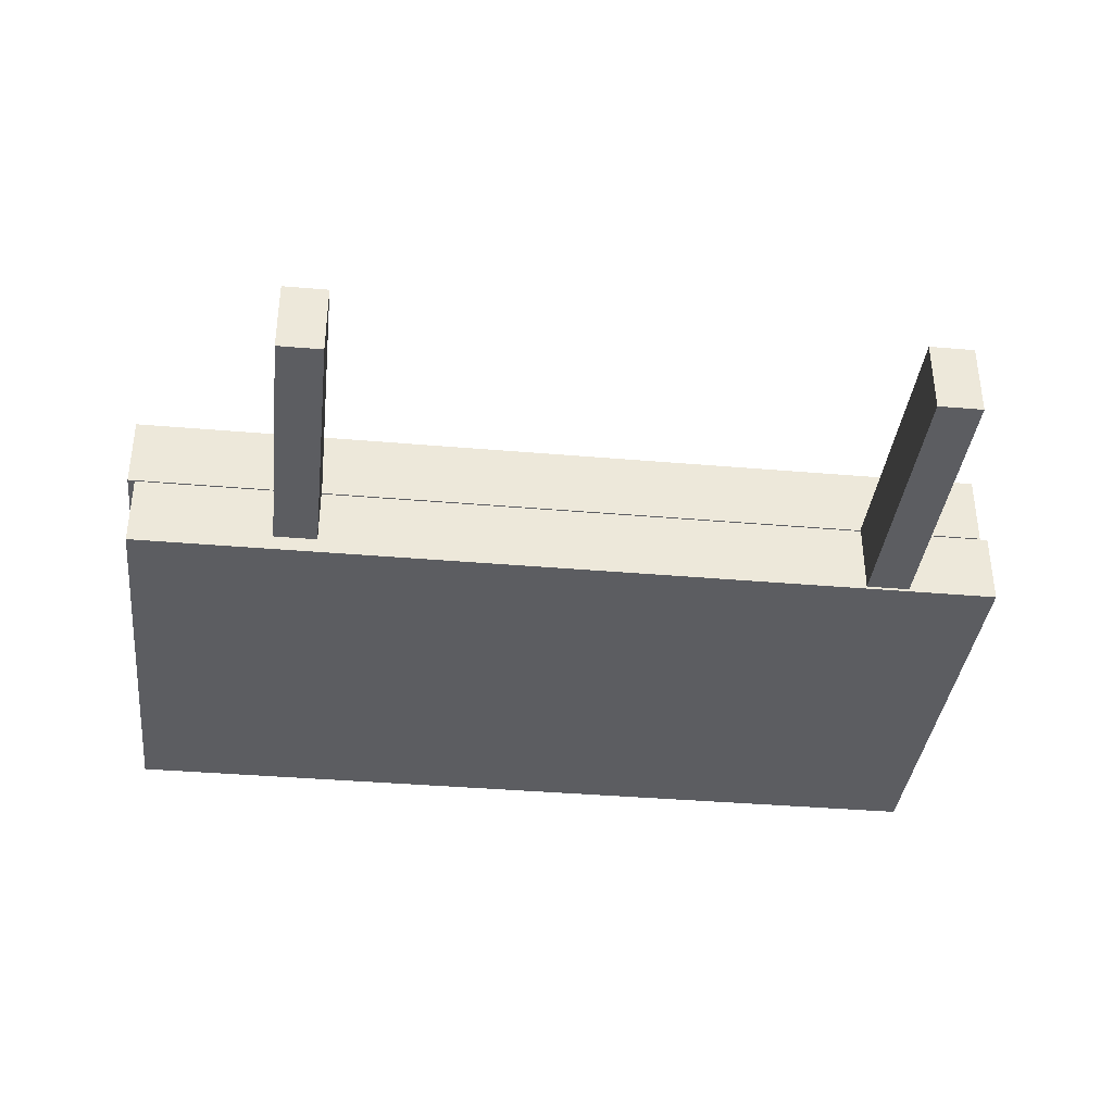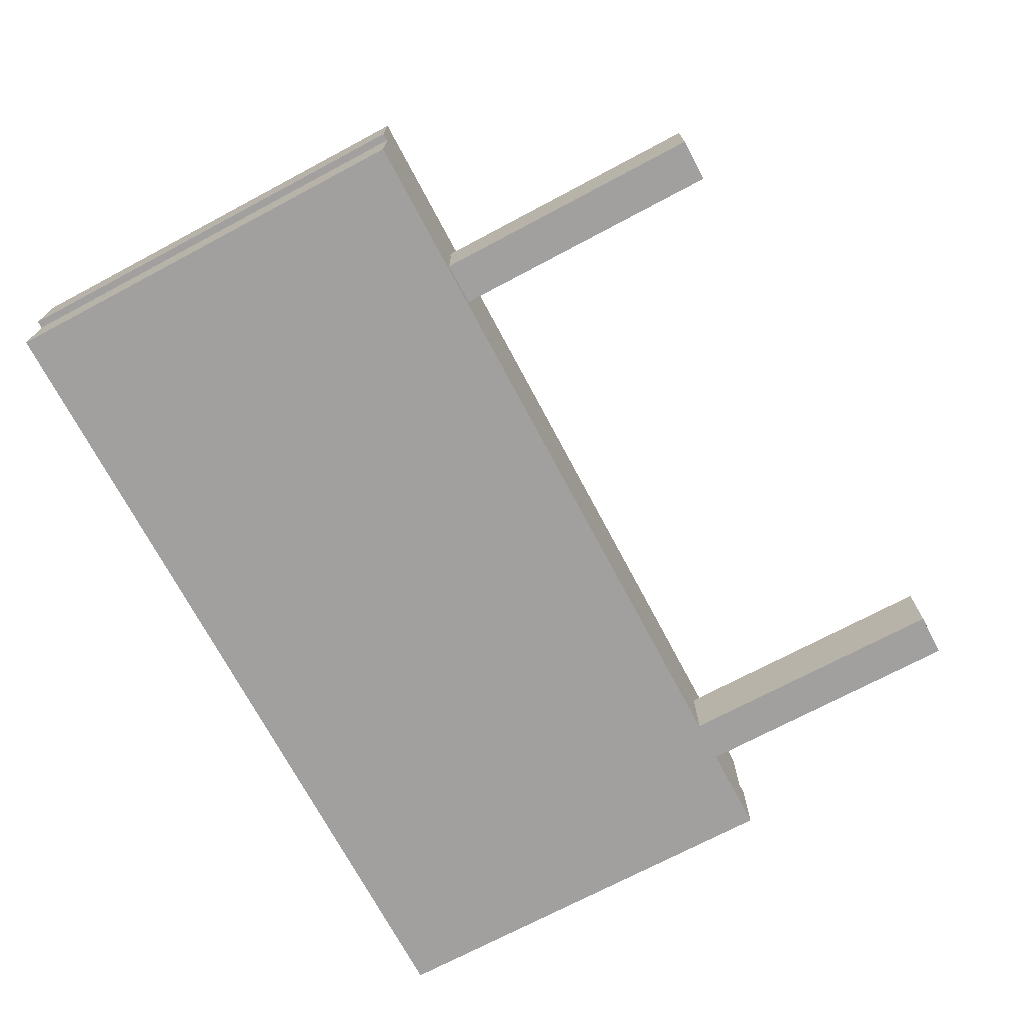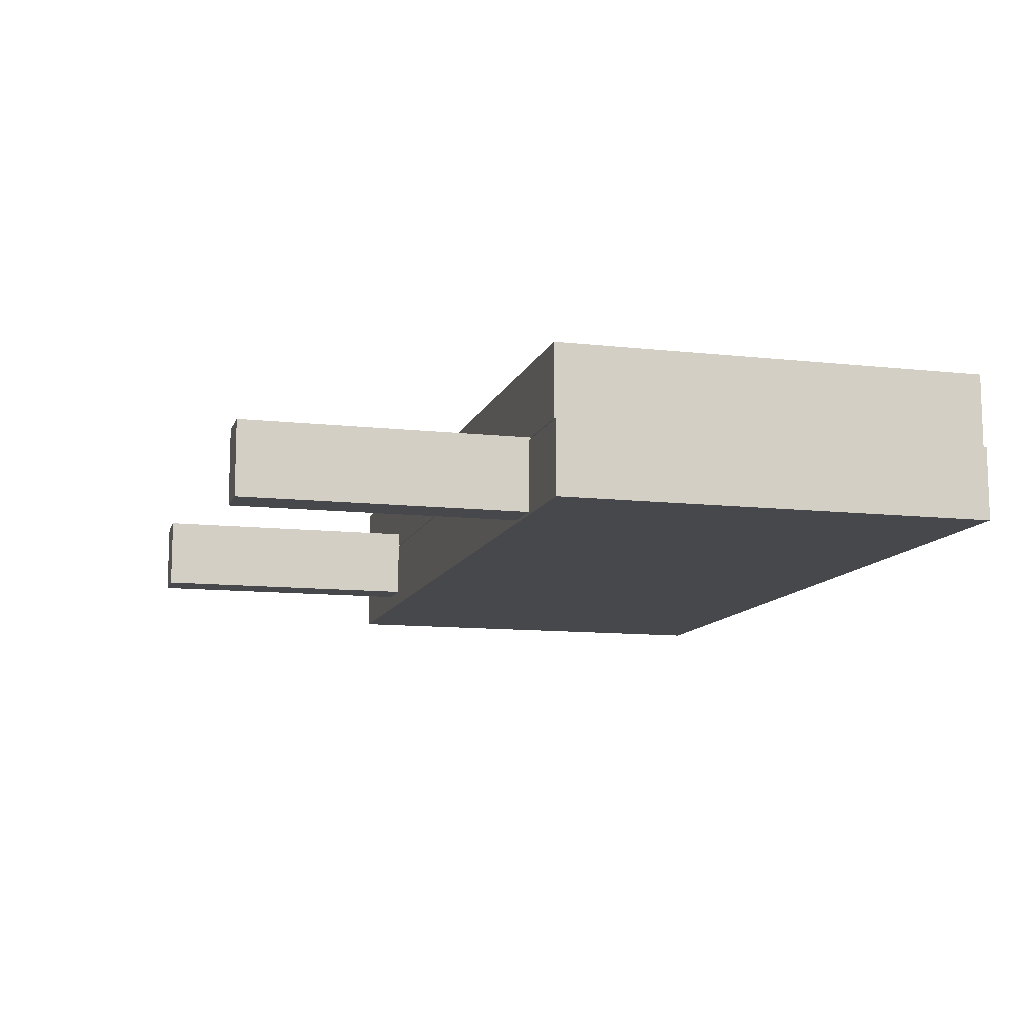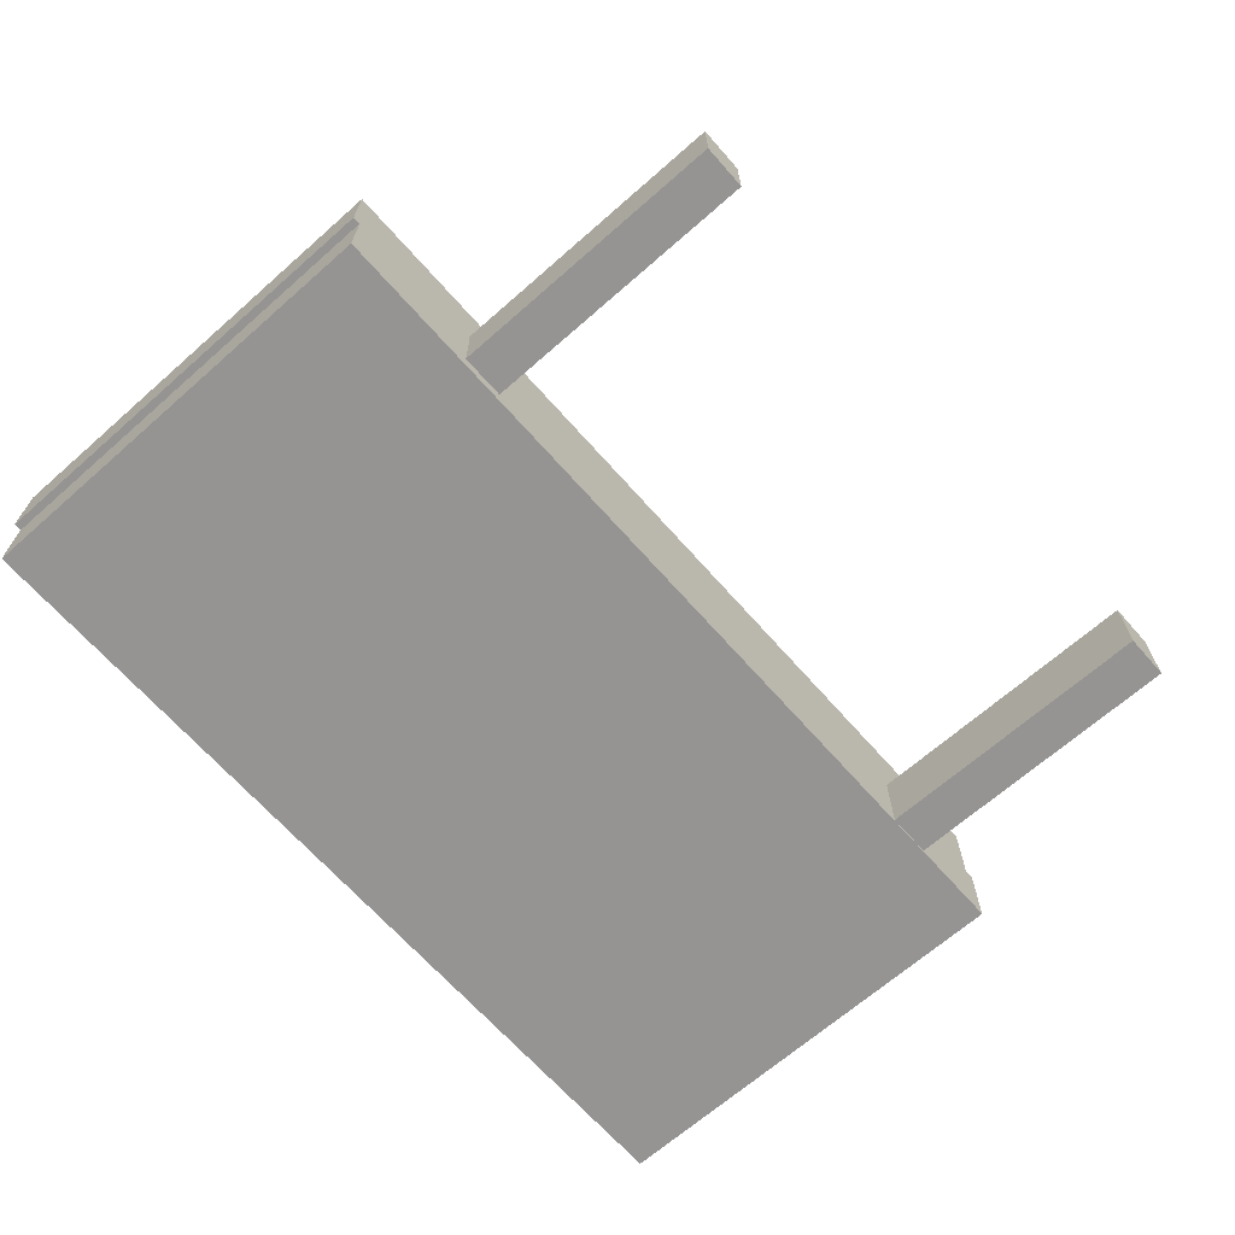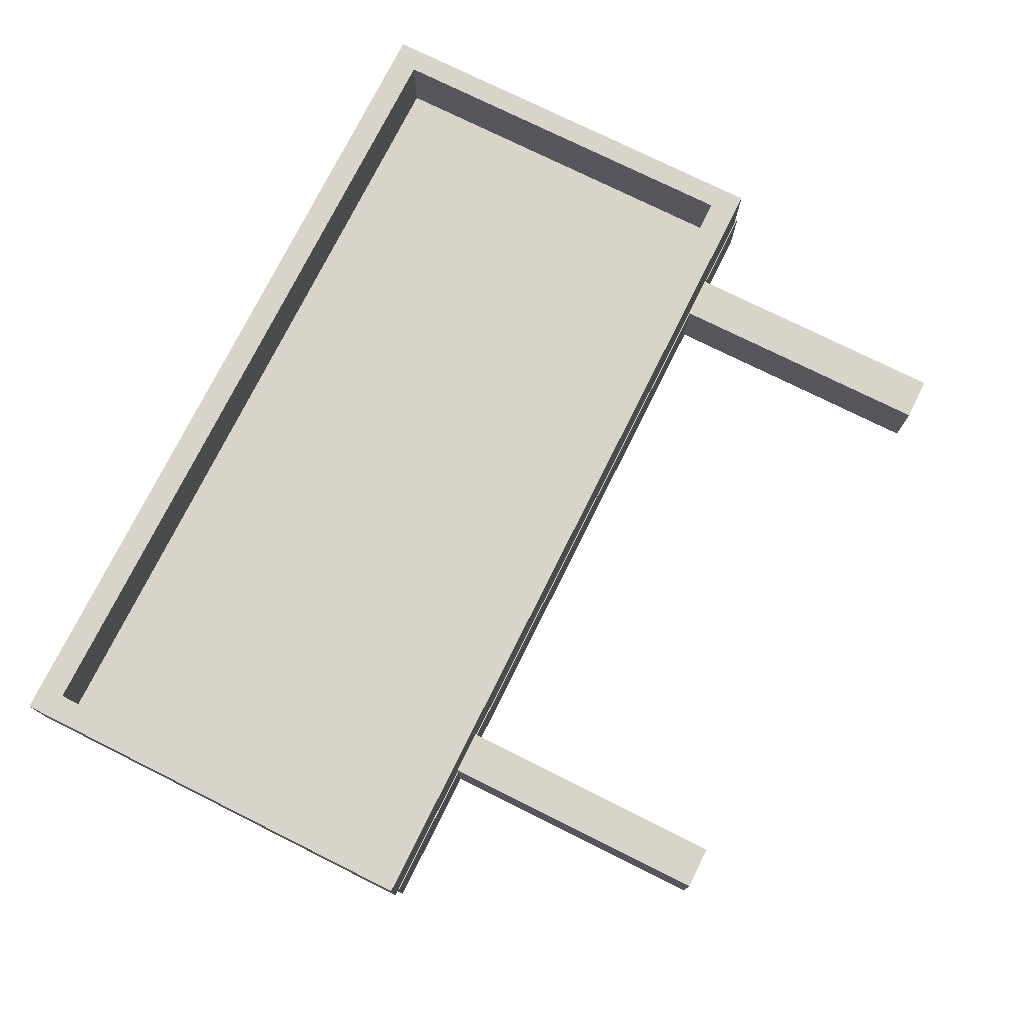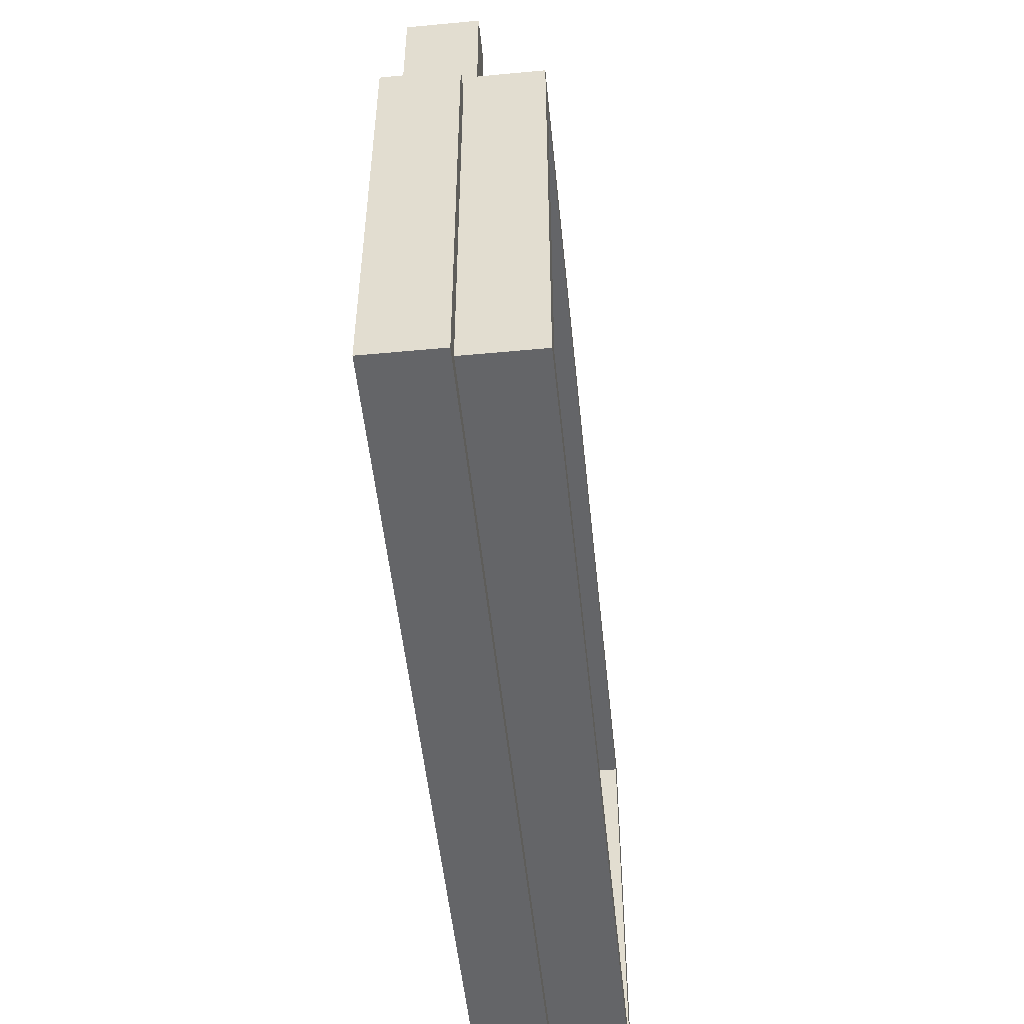
<metadata>
{"format":"obj","ext":"obj","renderer":"f3d","projection":"perspective","resolution":1024,"background":"white","views":[{"elev":-36.8,"azim":173.6,"up":"+Z"},{"elev":-71.9,"azim":118.0,"up":"+Z"},{"elev":-11.2,"azim":-105.3,"up":"+Z"},{"elev":-67.2,"azim":131.4,"up":"+Z"},{"elev":75.5,"azim":116.5,"up":"+Z"},{"elev":-51.6,"azim":-84.2,"up":"+Y"}]}
</metadata>
<code>
o Plane.001
v -9.999 49.95 -21.62
v -11.45 49.95 -21.62
v -9.999 59.61 -21.62
v -11.45 59.61 -21.62
v 14.79 35.82 -19.24
v -14.19 35.82 -19.24
v 14.79 50.31 -19.24
v -14.19 50.31 -19.24
v 13.94 35.82 -19.24
v 13.94 50.31 -19.24
v -13.41 50.31 -19.24
v -13.41 35.82 -19.24
v 13.94 49.41 -19.24
v -13.41 49.41 -19.24
v -14.19 49.41 -19.24
v 14.79 49.41 -19.24
v 13.94 36.69 -19.24
v 14.79 36.69 -19.24
v -13.41 36.69 -19.24
v -14.19 36.69 -19.24
v 14.55 35.85 -21.71
v -14.43 35.85 -21.71
v 14.55 50.34 -21.71
v -14.43 50.34 -21.71
v 14.55 35.85 -24.13
v -14.43 35.85 -24.13
v 14.55 50.34 -24.13
v -14.43 50.34 -24.13
v 9.828 49.95 -21.2
v 8.379 49.95 -21.2
v 9.828 59.61 -21.2
v 8.379 59.61 -21.2
v -9.999 49.95 -24.04
v -11.45 49.95 -24.04
v -9.999 59.61 -24.04
v -11.45 59.61 -24.04
v 14.79 35.82 -21.65
v -14.19 35.82 -21.65
v 14.79 50.31 -21.65
v -14.19 50.31 -21.65
v 13.94 35.82 -21.65
v 13.94 50.31 -21.65
v -13.41 50.31 -21.65
v -13.41 35.82 -21.65
v 13.94 49.41 -21.65
v -13.41 49.41 -21.65
v -14.19 49.41 -21.65
v 14.79 49.41 -21.65
v 13.94 36.69 -21.65
v 14.79 36.69 -21.65
v -13.41 36.69 -21.65
v -14.19 36.69 -21.65
v 13.71 36.27 -23.1
v -13.59 36.27 -23.1
v 13.71 49.92 -23.1
v -13.59 49.92 -23.1
v 13.71 36.27 -22.73
v -13.59 36.27 -22.73
v 13.71 49.92 -22.73
v -13.59 49.92 -22.73
v 9.828 49.95 -23.61
v 8.379 49.95 -23.61
v 9.828 59.61 -23.61
v 8.379 59.61 -23.61
g Plane.001_Plane.001_Material.001
f 2 1 3
f 13 16 7
f 14 13 10
f 15 14 11
f 17 18 16
f 20 19 14
f 6 12 19
f 12 9 17
f 9 5 18
f 22 21 23
f 28 27 25
f 21 22 26
f 24 23 27
f 23 21 25
f 22 24 26
f 30 29 31
f 36 35 33
f 42 39 48
f 43 42 45
f 40 43 46
f 45 48 50
f 47 46 51
f 52 51 44
f 51 49 41
f 49 50 37
f 56 55 53
f 58 57 59
f 57 58 54
f 60 59 55
f 59 57 53
f 58 60 54
f 64 63 61
f 29 30 62
f 4 3 35
f 16 18 50
f 17 13 49
f 11 10 42
f 13 14 46
f 2 4 34
f 32 31 63
f 8 11 43
f 30 32 62
f 9 12 44
f 6 20 38
f 7 16 48
f 19 17 49
f 20 15 52
f 15 8 47
f 3 1 33
f 14 19 51
f 18 5 37
f 1 2 34
f 12 6 38
f 5 9 41
f 31 29 61
f 10 7 39
f 4 2 3
f 10 13 7
f 11 14 10
f 8 15 11
f 13 17 16
f 15 20 14
f 20 6 19
f 19 12 17
f 17 9 18
f 24 22 23
f 26 28 25
f 25 21 26
f 28 24 27
f 27 23 25
f 24 28 26
f 32 30 31
f 34 36 33
f 45 42 48
f 46 43 45
f 47 40 46
f 49 45 50
f 52 47 51
f 38 52 44
f 44 51 41
f 41 49 37
f 54 56 53
f 60 58 59
f 53 57 54
f 56 60 55
f 55 59 53
f 60 56 54
f 62 64 61
f 61 29 62
f 36 4 35
f 48 16 50
f 13 45 49
f 43 11 42
f 45 13 46
f 4 36 34
f 64 32 63
f 40 8 43
f 32 64 62
f 41 9 44
f 20 52 38
f 39 7 48
f 51 19 49
f 15 47 52
f 8 40 47
f 35 3 33
f 46 14 51
f 50 18 37
f 33 1 34
f 44 12 38
f 37 5 41
f 63 31 61
f 42 10 39

</code>
